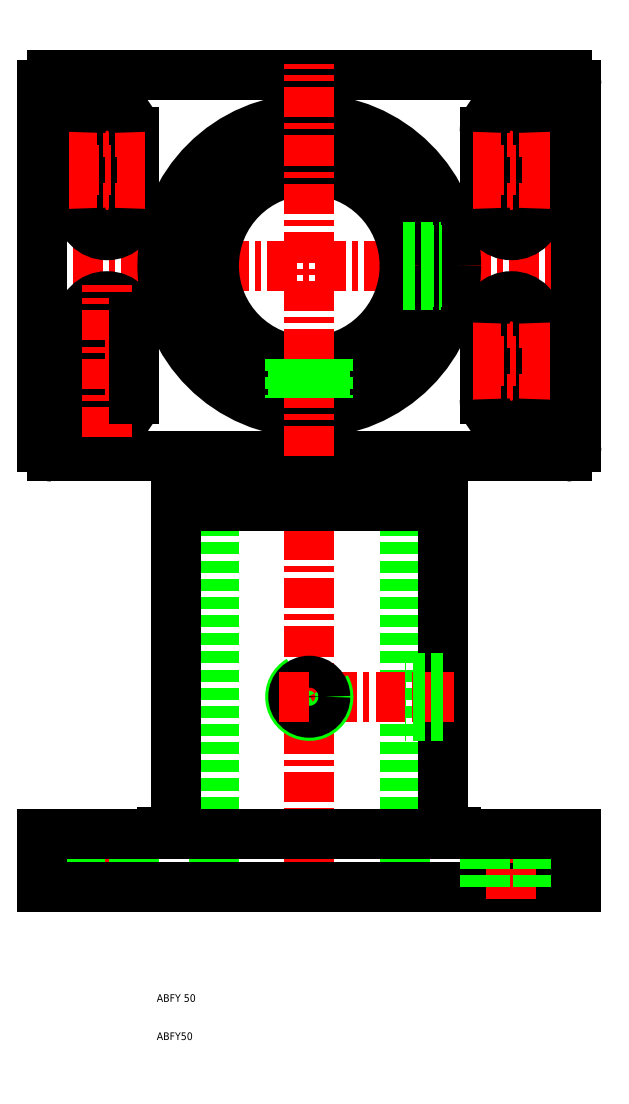
<metadata>
{"format":"dxf","ext":"dxf","renderer":"ezdxf+matplotlib","layout":"modelspace","background":"white","min_lineweight":24,"dpi":150}
</metadata>
<code>
0
SECTION
2
ENTITIES
0
LINE
8
CENTER
10
50
20
47
30
0
11
50
21
153
31
0
0
LINE
8
0
10
25
20
150
30
0
11
25
21
50
31
0
0
LINE
8
0
10
75
20
150
30
0
11
75
21
50
31
0
0
LINE
8
0
10
85
20
68
30
0
11
85
21
150
31
0
0
LINE
8
0
10
15
20
68
30
0
11
15
21
150
31
0
0
LINE
8
CENTER
10
88
20
100
30
0
11
50
21
100
31
0
0
LINE
8
0
10
85
20
64
30
0
11
50
21
64
31
0
0
LINE
8
0
10
50
20
50
30
0
11
120
21
50
31
0
0
LINE
8
CENTER
10
-3
20
47
30
0
11
-3
21
67
31
0
0
LINE
8
0
10
-10
20
50
30
0
11
-10
21
64
31
0
0
LINE
8
0
10
4
20
50
30
0
11
4
21
64
31
0
0
LINE
8
0
10
-20
20
50
30
0
11
-20
21
64
31
0
0
LINE
8
0
10
50
20
50
30
0
11
-20
21
50
31
0
0
TEXT
8
0
10
10
20
10
30
0
40
2
1
ABFY50
0
TEXT
8
0
10
10
20
20
30
0
40
2
1
ABFY 50
0
LINE
8
0
10
-20
20
64
30
0
11
15
21
64
31
0
0
ARC
8
0
10
50
20
100
30
0
40
5
50
120
51
30
0
CIRCLE
8
0
10
50
20
100
30
0
40
4.188
0
LINE
8
0
10
15
20
64
30
0
11
50
21
64
31
0
0
LINE
8
CENTER
10
42
20
100
30
0
11
50
21
100
31
0
0
LINE
8
CENTER
10
103
20
47
30
0
11
103
21
67
31
0
0
LINE
8
0
10
96
20
50
30
0
11
96
21
64
31
0
0
LINE
8
0
10
110
20
50
30
0
11
110
21
64
31
0
0
LINE
8
0
10
120
20
50
30
0
11
120
21
64
31
0
0
LINE
8
0
10
120
20
64
30
0
11
85
21
64
31
0
0
LINE
8
0
10
85
20
95
30
0
11
75
21
95
31
0
0
LINE
8
0
10
85
20
95.81
30
0
11
75
21
95.81
31
0
0
LINE
8
0
10
85
20
104.2
30
0
11
75
21
104.2
31
0
0
LINE
8
0
10
85
20
105
30
0
11
75
21
105
31
0
0
LINE
8
CENTER
10
123
20
213
30
0
11
-20
21
213
31
0
0
LINE
8
0
10
15
20
150
30
0
11
85
21
150
31
0
0
LINE
8
0
10
-17.5
20
163
30
0
11
117.5
21
163
31
0
0
LINE
8
0
10
-17.5
20
263
30
0
11
117.5
21
263
31
0
0
CIRCLE
8
0
10
50
20
213
30
0
40
38.5
0
CIRCLE
8
0
10
50
20
213
30
0
40
35
0
CIRCLE
8
0
10
50
20
213
30
0
40
25
0
LINE
8
CENTER
10
-3
20
218
30
0
11
-3
21
258
31
0
0
LINE
8
CENTER
10
50
20
163
30
0
11
50
21
266
31
0
0
LINE
8
0
10
-20
20
165.5
30
0
11
-20
21
260.5
31
0
0
LINE
8
0
10
-10
20
248
30
0
11
-10
21
228
31
0
0
LINE
8
0
10
4
20
248
30
0
11
4
21
228
31
0
0
LINE
8
CENTER
10
-13
20
188
30
0
11
7
21
188
31
0
0
LINE
8
CENTER
10
7
20
178
30
0
11
-13
21
178
31
0
0
LINE
8
CENTER
10
7
20
198
30
0
11
-13
21
198
31
0
0
LINE
8
CENTER
10
-13
20
238
30
0
11
7
21
238
31
0
0
LINE
8
CENTER
10
7
20
228
30
0
11
-13
21
228
31
0
0
ARC
8
0
10
-3
20
228
30
0
40
7
50
180
51
0
0
ARC
8
0
10
-3
20
198
30
0
40
7
50
0
51
180
0
ARC
8
0
10
-3
20
178
30
0
40
7
50
180
51
0
0
LINE
8
0
10
-10
20
198
30
0
11
-10
21
178
31
0
0
ARC
8
0
10
-17.5
20
165.5
30
0
40
2.5
50
180
51
270
0
LINE
8
CENTER
10
-3
20
168
30
0
11
-3
21
208
31
0
0
LINE
8
0
10
4
20
198
30
0
11
4
21
178
31
0
0
LINE
8
0
10
54.19
20
178.3
30
0
11
54.19
21
188.4
31
0
0
LINE
8
0
10
55
20
188.5
30
0
11
55
21
178.4
31
0
0
LINE
8
0
10
45.81
20
178.3
30
0
11
45.81
21
188.4
31
0
0
LINE
8
0
10
45
20
188.5
30
0
11
45
21
178.4
31
0
0
LINE
8
CENTER
10
7
20
248
30
0
11
-13
21
248
31
0
0
ARC
8
0
10
-3
20
248
30
0
40
7
50
0
51
180
0
ARC
8
0
10
-17.5
20
260.5
30
0
40
2.5
50
90
51
180
0
LINE
8
CENTER
10
103
20
218
30
0
11
103
21
258
31
0
0
LINE
8
0
10
120
20
165.5
30
0
11
120
21
260.5
31
0
0
LINE
8
0
10
96
20
248
30
0
11
96
21
228
31
0
0
LINE
8
0
10
110
20
248
30
0
11
110
21
228
31
0
0
LINE
8
CENTER
10
103
20
168
30
0
11
103
21
208
31
0
0
LINE
8
0
10
96
20
198
30
0
11
96
21
178
31
0
0
LINE
8
0
10
110
20
198
30
0
11
110
21
178
31
0
0
LINE
8
CENTER
10
93
20
188
30
0
11
113
21
188
31
0
0
LINE
8
CENTER
10
113
20
178
30
0
11
93
21
178
31
0
0
ARC
8
0
10
103
20
178
30
0
40
7
50
180
51
0
0
ARC
8
0
10
117.5
20
165.5
30
0
40
2.5
50
270
51
0
0
LINE
8
CENTER
10
113
20
198
30
0
11
93
21
198
31
0
0
LINE
8
CENTER
10
93
20
238
30
0
11
113
21
238
31
0
0
LINE
8
CENTER
10
113
20
228
30
0
11
93
21
228
31
0
0
ARC
8
0
10
103
20
228
30
0
40
7
50
180
51
0
0
ARC
8
0
10
103
20
198
30
0
40
7
50
0
51
180
0
LINE
8
0
10
74.65
20
208.8
30
0
11
84.75
21
208.8
31
0
0
LINE
8
0
10
74.49
20
208
30
0
11
84.64
21
208
31
0
0
LINE
8
0
10
74.65
20
217.2
30
0
11
84.75
21
217.2
31
0
0
LINE
8
0
10
74.49
20
218
30
0
11
84.64
21
218
31
0
0
LINE
8
CENTER
10
113
20
248
30
0
11
93
21
248
31
0
0
ARC
8
0
10
103
20
248
30
0
40
7
50
0
51
180
0
ARC
8
0
10
117.5
20
260.5
30
0
40
2.5
50
0
51
90
0
ARC
8
0
10
11.5
20
68
30
0
40
3.5
50
270
51
0
0
LINE
8
0
10
11.5
20
64.5
30
0
11
11.5
21
64
31
0
0
ARC
8
0
10
88.5
20
68
30
0
40
3.5
50
180
51
270
0
LINE
8
0
10
88.5
20
64.5
30
0
11
88.5
21
64
31
0
0
ENDSEC
0
EOF

</code>
